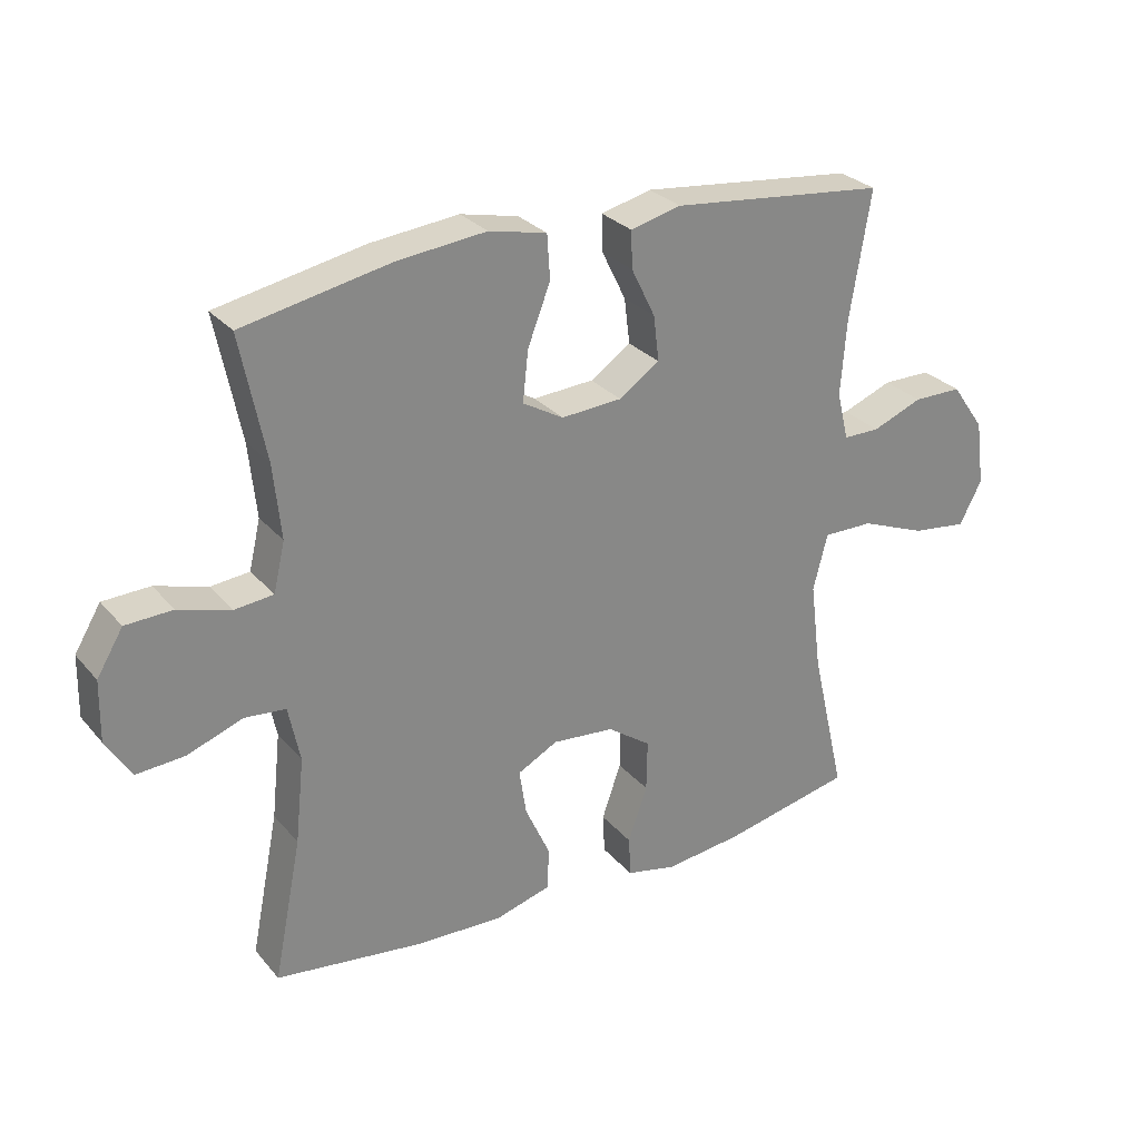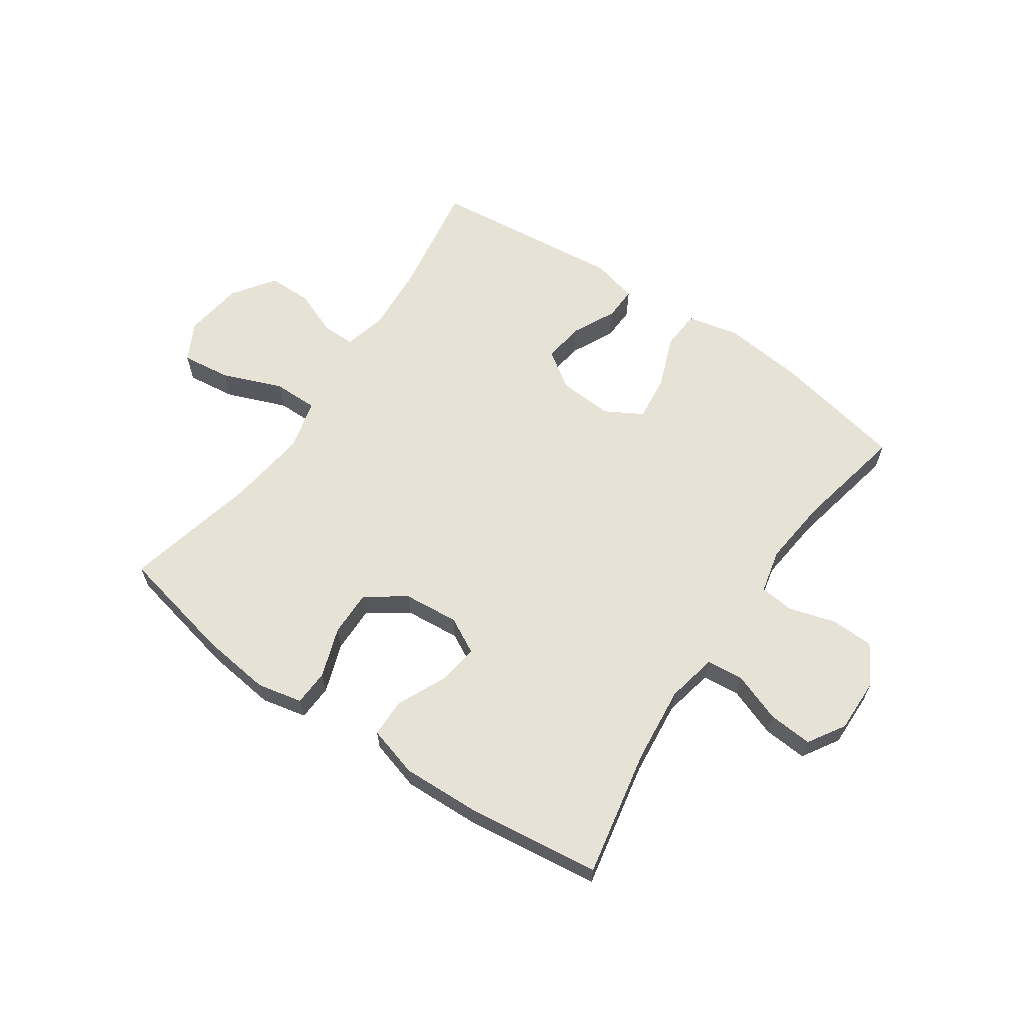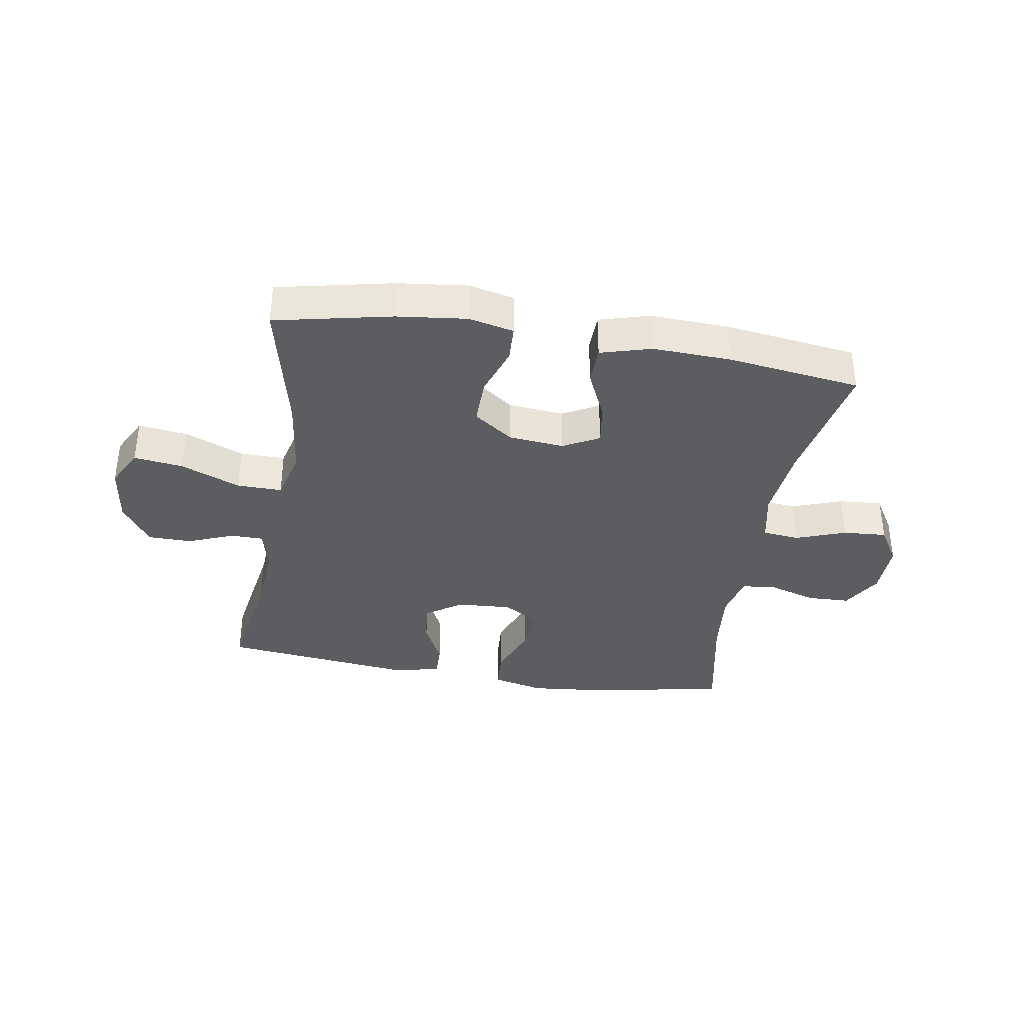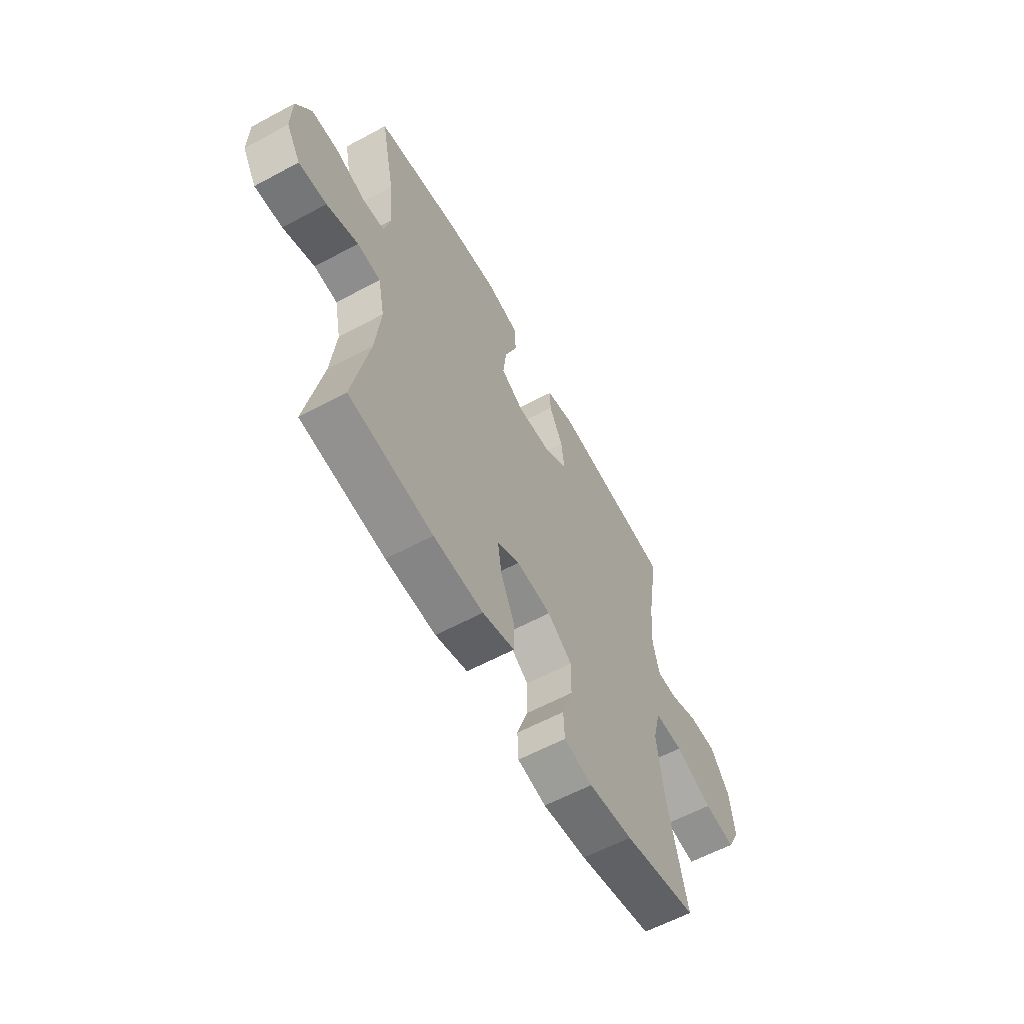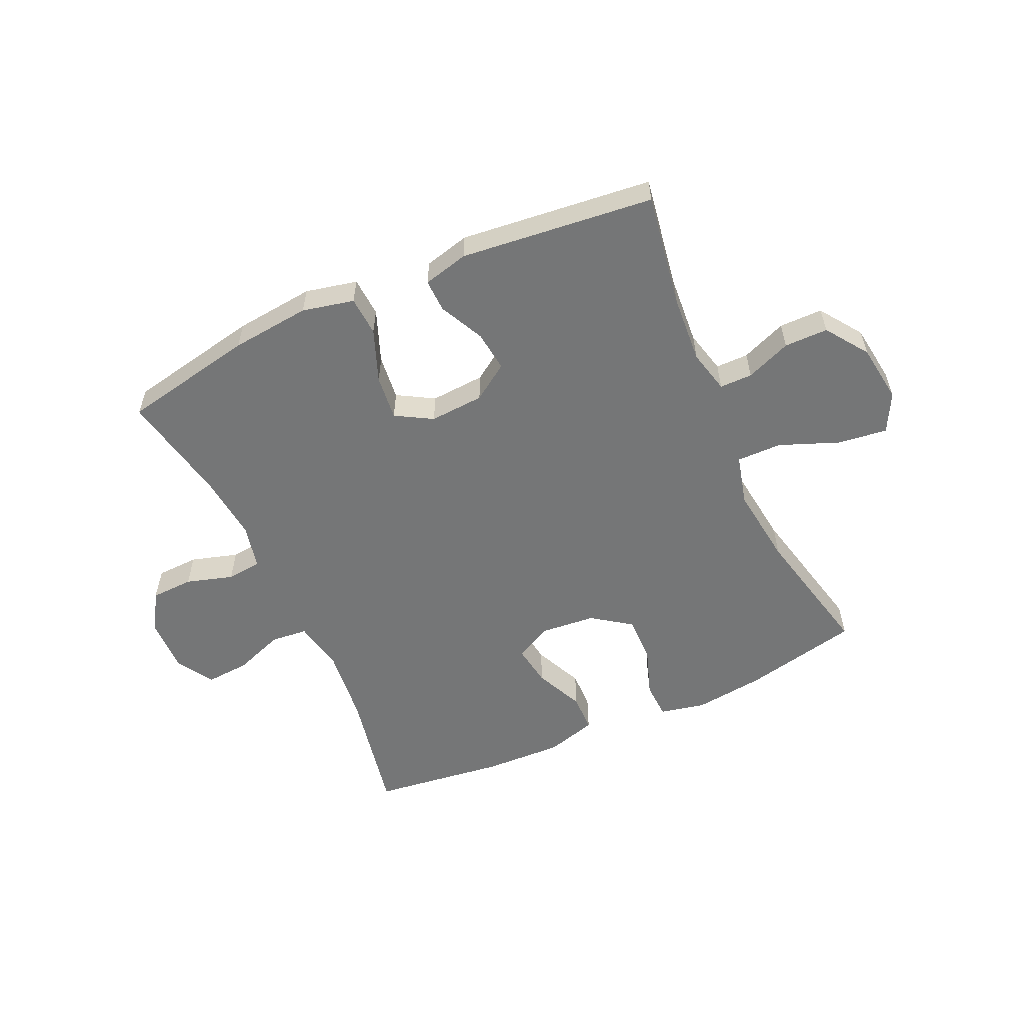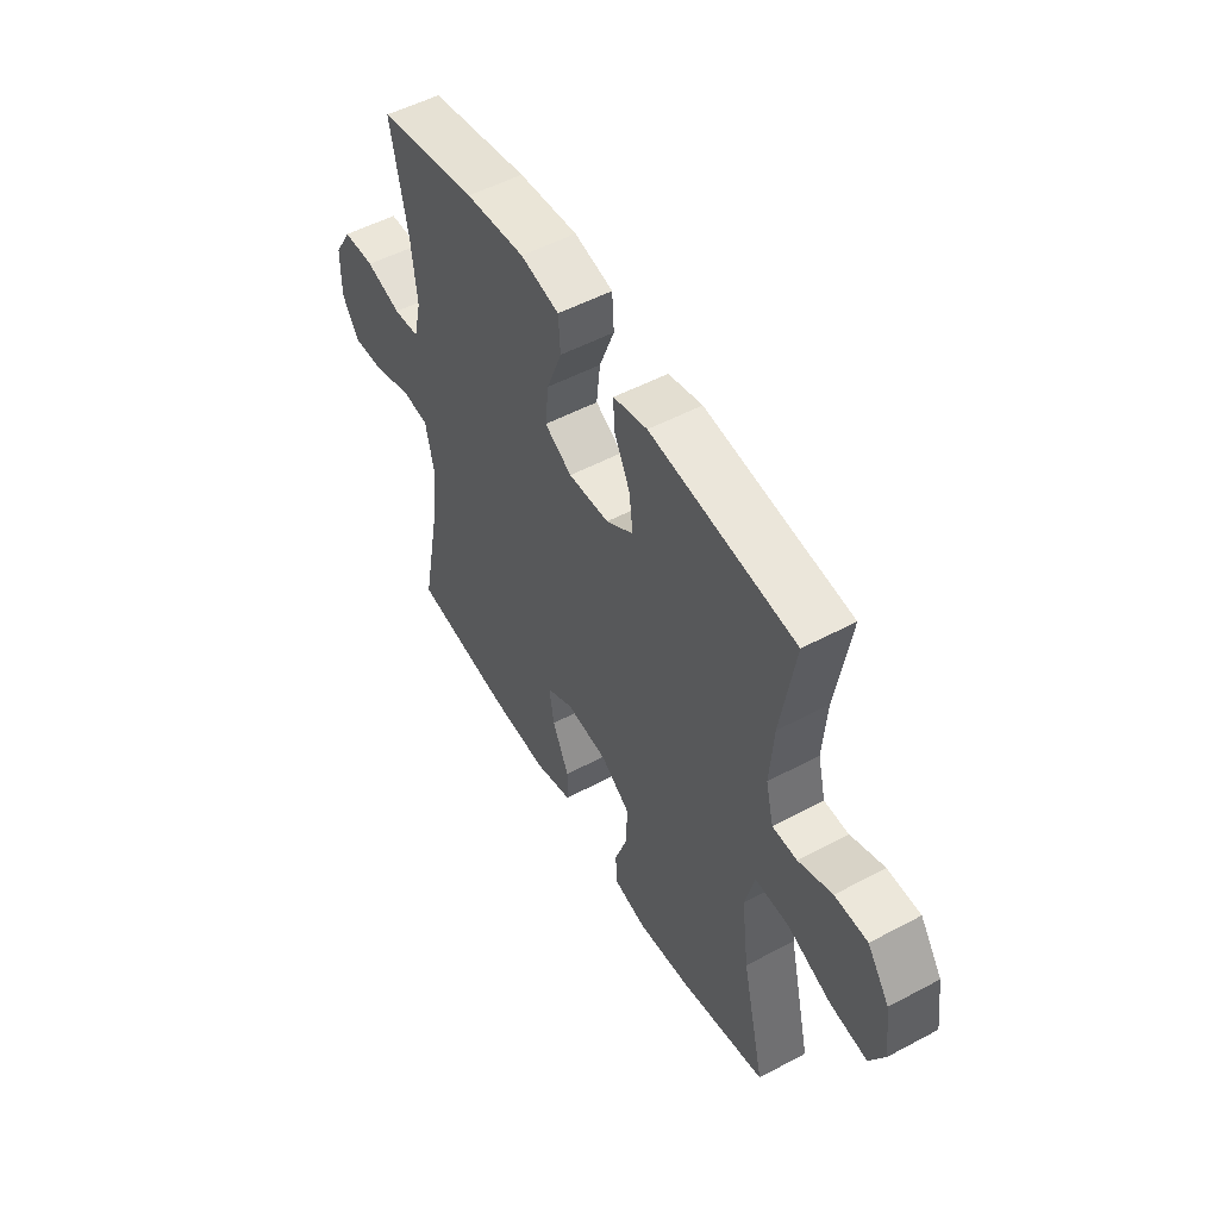
<metadata>
{"format":"obj","ext":"obj","renderer":"f3d","projection":"perspective","resolution":1024,"background":"white","views":[{"elev":28.2,"azim":-31.7,"up":"+Z"},{"elev":63.3,"azim":-145.4,"up":"+Y"},{"elev":-36.9,"azim":170.6,"up":"+Y"},{"elev":-60.1,"azim":-61.1,"up":"+Z"},{"elev":-56.7,"azim":24.5,"up":"+Y"},{"elev":52.3,"azim":60.1,"up":"+Z"}]}
</metadata>
<code>
o path7706
v 0.164 0.0375 0.5318
v 0.08549 0.0375 0.5123
v 0.08715 0.0375 0.4554
v 0.1245 0.0375 0.3793
v 0.1332 0.0375 0.3089
v 0.07006 0.0375 0.2663
v -0.02398 0.0375 0.2603
v -0.08703 0.0375 0.2969
v -0.07851 0.0375 0.3749
v -0.04332 0.0375 0.4658
v -0.0477 0.0375 0.5341
v -0.1372 0.0375 0.5541
v -0.2745 0.0375 0.5402
v -0.5039 0.0375 0.4952
v -0.4653 0.0375 0.3029
v -0.4534 0.0375 0.1876
v -0.4712 0.0375 0.1115
v -0.531 0.0375 0.1055
v -0.6121 0.0375 0.1298
v -0.6853 0.0375 0.1272
v -0.7261 0.0375 0.0595
v -0.7279 0.0375 -0.03479
v -0.6892 0.0375 -0.09803
v -0.6136 0.0375 -0.09266
v -0.5279 0.0375 -0.0616
v -0.4645 0.0375 -0.06785
v -0.4465 0.0375 -0.1547
v -0.4605 0.0375 -0.2866
v -0.5039 0.0375 -0.5065
v -0.2753 0.0375 -0.5362
v -0.1391 0.0375 -0.5415
v -0.05155 0.0375 -0.5168
v -0.05016 0.0375 -0.4508
v -0.08858 0.0375 -0.3664
v -0.0995 0.0375 -0.295
v -0.0371 0.0375 -0.2622
v 0.05865 0.0375 -0.2711
v 0.1263 0.0375 -0.3189
v 0.1249 0.0375 -0.3985
v 0.09507 0.0375 -0.4844
v 0.09793 0.0375 -0.5466
v 0.1758 0.0375 -0.5638
v 0.2962 0.0375 -0.5497
v 0.498 0.0375 -0.5065
v 0.4447 0.0375 -0.2753
v 0.4276 0.0375 -0.1381
v 0.4497 0.0375 -0.0509
v 0.5274 0.0375 -0.05178
v 0.63 0.0375 -0.09253
v 0.7153 0.0375 -0.1034
v 0.7501 0.0375 -0.03711
v 0.7364 0.0375 0.06448
v 0.6852 0.0375 0.1371
v 0.6097 0.0375 0.1375
v 0.5316 0.0375 0.1067
v 0.4751 0.0375 0.1069
v 0.4569 0.0375 0.1814
v 0.4656 0.0375 0.2983
v 0.498 0.0375 0.4952
v 0.164 -0.0375 0.5318
v 0.08549 -0.0375 0.5123
v 0.08715 -0.0375 0.4554
v 0.1245 -0.0375 0.3793
v 0.1332 -0.0375 0.3089
v 0.07006 -0.0375 0.2663
v -0.02398 -0.0375 0.2603
v -0.08703 -0.0375 0.2969
v -0.07851 -0.0375 0.3749
v -0.04332 -0.0375 0.4658
v -0.0477 -0.0375 0.5341
v -0.1372 -0.0375 0.5541
v -0.2745 -0.0375 0.5402
v -0.5039 -0.0375 0.4952
v -0.4653 -0.0375 0.3029
v -0.4534 -0.0375 0.1876
v -0.4712 -0.0375 0.1115
v -0.531 -0.0375 0.1055
v -0.6121 -0.0375 0.1298
v -0.6853 -0.0375 0.1272
v -0.7261 -0.0375 0.0595
v -0.7279 -0.0375 -0.03479
v -0.6892 -0.0375 -0.09803
v -0.6136 -0.0375 -0.09266
v -0.5279 -0.0375 -0.0616
v -0.4645 -0.0375 -0.06785
v -0.4465 -0.0375 -0.1547
v -0.4605 -0.0375 -0.2866
v -0.5039 -0.0375 -0.5065
v -0.2753 -0.0375 -0.5362
v -0.1391 -0.0375 -0.5415
v -0.05155 -0.0375 -0.5168
v -0.05016 -0.0375 -0.4508
v -0.08858 -0.0375 -0.3664
v -0.0995 -0.0375 -0.295
v -0.0371 -0.0375 -0.2622
v 0.05865 -0.0375 -0.2711
v 0.1263 -0.0375 -0.3189
v 0.1249 -0.0375 -0.3985
v 0.09507 -0.0375 -0.4844
v 0.09793 -0.0375 -0.5466
v 0.1758 -0.0375 -0.5638
v 0.2962 -0.0375 -0.5497
v 0.498 -0.0375 -0.5065
v 0.4447 -0.0375 -0.2753
v 0.4276 -0.0375 -0.1381
v 0.4497 -0.0375 -0.0509
v 0.5274 -0.0375 -0.05178
v 0.63 -0.0375 -0.09253
v 0.7153 -0.0375 -0.1034
v 0.7501 -0.0375 -0.03711
v 0.7364 -0.0375 0.06448
v 0.6852 -0.0375 0.1371
v 0.6097 -0.0375 0.1375
v 0.5316 -0.0375 0.1067
v 0.4751 -0.0375 0.1069
v 0.4569 -0.0375 0.1814
v 0.4656 -0.0375 0.2983
v 0.498 -0.0375 0.4952
v -0.0477 0.0375 0.5341
v -0.0477 0.0375 0.5341
v -0.1372 0.0375 0.5541
v -0.2745 0.0375 0.5402
v -0.04332 0.0375 0.4658
v 0.164 0.0375 0.5318
v 0.08549 0.0375 0.5123
v 0.08549 0.0375 0.5123
v 0.08715 0.0375 0.4554
v -0.5039 0.0375 0.4952
v -0.5039 0.0375 0.4952
v 0.498 0.0375 0.4952
v 0.498 0.0375 0.4952
v -0.07851 0.0375 0.3749
v 0.1245 0.0375 0.3793
v -0.4653 0.0375 0.3029
v 0.4656 0.0375 0.2983
v 0.1332 0.0375 0.3089
v 0.1332 0.0375 0.3089
v -0.08703 0.0375 0.2969
v -0.08703 0.0375 0.2969
v 0.07006 0.0375 0.2663
v -0.4534 0.0375 0.1876
v 0.4569 0.0375 0.1814
v -0.02398 0.0375 0.2603
v -0.4712 0.0375 0.1115
v -0.4712 0.0375 0.1115
v 0.4751 0.0375 0.1069
v 0.4751 0.0375 0.1069
v 0.6852 0.0375 0.1371
v 0.6097 0.0375 0.1375
v 0.5316 0.0375 0.1067
v 0.7364 0.0375 0.06448
v -0.531 0.0375 0.1055
v -0.6121 0.0375 0.1298
v -0.6853 0.0375 0.1272
v -0.7261 0.0375 0.0595
v 0.7501 0.0375 -0.03711
v -0.7279 0.0375 -0.03479
v -0.6892 0.0375 -0.09803
v -0.6892 0.0375 -0.09803
v 0.7153 0.0375 -0.1034
v 0.7153 0.0375 -0.1034
v 0.4497 0.0375 -0.0509
v 0.4497 0.0375 -0.0509
v 0.5274 0.0375 -0.05178
v 0.4276 0.0375 -0.1381
v 0.63 0.0375 -0.09253
v -0.5279 0.0375 -0.0616
v -0.4645 0.0375 -0.06785
v -0.4645 0.0375 -0.06785
v -0.6136 0.0375 -0.09266
v -0.4465 0.0375 -0.1547
v 0.4447 0.0375 -0.2753
v -0.4605 0.0375 -0.2866
v -0.0371 0.0375 -0.2622
v 0.05865 0.0375 -0.2711
v -0.0995 0.0375 -0.295
v -0.0995 0.0375 -0.295
v 0.1263 0.0375 -0.3189
v -0.08858 0.0375 -0.3664
v 0.1249 0.0375 -0.3985
v -0.05016 0.0375 -0.4508
v 0.09507 0.0375 -0.4844
v 0.498 0.0375 -0.5065
v 0.498 0.0375 -0.5065
v -0.05155 0.0375 -0.5168
v -0.05155 0.0375 -0.5168
v -0.5039 0.0375 -0.5065
v -0.5039 0.0375 -0.5065
v 0.09793 0.0375 -0.5466
v 0.09793 0.0375 -0.5466
v -0.1391 0.0375 -0.5415
v -0.2753 0.0375 -0.5362
v 0.2962 0.0375 -0.5497
v 0.1758 0.0375 -0.5638
v -0.0477 -0.0375 0.5341
v -0.0477 -0.0375 0.5341
v -0.1372 -0.0375 0.5541
v -0.2745 -0.0375 0.5402
v -0.04332 -0.0375 0.4658
v 0.164 -0.0375 0.5318
v 0.08549 -0.0375 0.5123
v 0.08549 -0.0375 0.5123
v 0.08715 -0.0375 0.4554
v -0.5039 -0.0375 0.4952
v -0.5039 -0.0375 0.4952
v 0.498 -0.0375 0.4952
v 0.498 -0.0375 0.4952
v -0.07851 -0.0375 0.3749
v 0.1245 -0.0375 0.3793
v -0.4653 -0.0375 0.3029
v 0.4656 -0.0375 0.2983
v 0.1332 -0.0375 0.3089
v 0.1332 -0.0375 0.3089
v -0.08703 -0.0375 0.2969
v -0.08703 -0.0375 0.2969
v 0.07006 -0.0375 0.2663
v -0.4534 -0.0375 0.1876
v 0.4569 -0.0375 0.1814
v -0.02398 -0.0375 0.2603
v -0.4712 -0.0375 0.1115
v -0.4712 -0.0375 0.1115
v 0.4751 -0.0375 0.1069
v 0.4751 -0.0375 0.1069
v 0.6852 -0.0375 0.1371
v 0.6097 -0.0375 0.1375
v 0.5316 -0.0375 0.1067
v 0.7364 -0.0375 0.06448
v -0.531 -0.0375 0.1055
v -0.6121 -0.0375 0.1298
v -0.6853 -0.0375 0.1272
v -0.7261 -0.0375 0.0595
v 0.7501 -0.0375 -0.03711
v -0.7279 -0.0375 -0.03479
v -0.6892 -0.0375 -0.09803
v -0.6892 -0.0375 -0.09803
v 0.7153 -0.0375 -0.1034
v 0.7153 -0.0375 -0.1034
v 0.4497 -0.0375 -0.0509
v 0.4497 -0.0375 -0.0509
v 0.5274 -0.0375 -0.05178
v 0.4276 -0.0375 -0.1381
v 0.63 -0.0375 -0.09253
v -0.5279 -0.0375 -0.0616
v -0.4645 -0.0375 -0.06785
v -0.4645 -0.0375 -0.06785
v -0.6136 -0.0375 -0.09266
v -0.4465 -0.0375 -0.1547
v 0.4447 -0.0375 -0.2753
v -0.4605 -0.0375 -0.2866
v -0.0371 -0.0375 -0.2622
v 0.05865 -0.0375 -0.2711
v -0.0995 -0.0375 -0.295
v -0.0995 -0.0375 -0.295
v 0.1263 -0.0375 -0.3189
v -0.08858 -0.0375 -0.3664
v 0.1249 -0.0375 -0.3985
v -0.05016 -0.0375 -0.4508
v 0.09507 -0.0375 -0.4844
v 0.498 -0.0375 -0.5065
v 0.498 -0.0375 -0.5065
v -0.05155 -0.0375 -0.5168
v -0.05155 -0.0375 -0.5168
v -0.5039 -0.0375 -0.5065
v -0.5039 -0.0375 -0.5065
v 0.09793 -0.0375 -0.5466
v 0.09793 -0.0375 -0.5466
v -0.1391 -0.0375 -0.5415
v -0.2753 -0.0375 -0.5362
v 0.2962 -0.0375 -0.5497
v 0.1758 -0.0375 -0.5638
f 241 251 254
f 244 220 243
f 242 225 240
f 216 219 251
f 226 222 240
f 241 254 248
f 252 244 247
f 252 247 249
f 214 217 220
f 198 208 197
f 251 219 250
f 238 216 251
f 258 270 256
f 252 268 255
f 225 226 240
f 229 243 228
f 195 197 199
f 219 214 220
f 214 210 217
f 199 197 208
f 209 200 203
f 218 216 222
f 219 244 250
f 268 249 263
f 201 203 200
f 259 248 269
f 238 251 241
f 248 256 269
f 227 225 242
f 210 198 204
f 208 198 214
f 250 244 252
f 231 229 230
f 267 255 268
f 243 229 246
f 220 228 243
f 200 211 206
f 246 231 233
f 236 232 242
f 229 231 246
f 222 216 238
f 212 211 209
f 232 227 242
f 200 209 211
f 214 198 210
f 246 233 234
f 255 267 257
f 268 252 249
f 211 212 218
f 257 267 261
f 269 256 270
f 216 218 212
f 248 254 256
f 224 225 227
f 240 222 238
f 219 220 244
f 265 270 258
f 120 12 71 196
f 12 13 72 71
f 10 11 70 69
f 1 126 202 60
f 2 3 62 61
f 13 129 205 72
f 131 1 60 207
f 9 10 69 68
f 3 4 63 62
f 14 15 74 73
f 58 59 118 117
f 4 137 213 63
f 139 9 68 215
f 5 6 65 64
f 15 16 75 74
f 57 58 117 116
f 7 8 67 66
f 6 7 66 65
f 16 145 221 75
f 147 57 116 223
f 53 54 113 112
f 54 55 114 113
f 52 53 112 111
f 18 19 78 77
f 19 20 79 78
f 20 21 80 79
f 17 18 77 76
f 55 56 115 114
f 51 52 111 110
f 21 22 81 80
f 22 159 235 81
f 161 51 110 237
f 163 48 107 239
f 46 47 106 105
f 49 50 109 108
f 48 49 108 107
f 25 169 245 84
f 24 25 84 83
f 23 24 83 82
f 26 27 86 85
f 45 46 105 104
f 27 28 87 86
f 36 37 96 95
f 177 36 95 253
f 37 38 97 96
f 34 35 94 93
f 38 39 98 97
f 33 34 93 92
f 39 40 99 98
f 184 45 104 260
f 186 33 92 262
f 28 188 264 87
f 40 190 266 99
f 31 32 91 90
f 30 31 90 89
f 29 30 89 88
f 43 44 103 102
f 42 43 102 101
f 41 42 101 100
f 165 178 175
f 168 167 144
f 166 164 149
f 140 175 143
f 150 164 146
f 165 172 178
f 176 171 168
f 176 173 171
f 138 144 141
f 122 121 132
f 175 174 143
f 162 175 140
f 182 180 194
f 176 179 192
f 149 164 150
f 153 152 167
f 119 123 121
f 143 144 138
f 138 141 134
f 123 132 121
f 133 127 124
f 142 146 140
f 143 174 168
f 192 187 173
f 125 124 127
f 183 193 172
f 162 165 175
f 172 193 180
f 151 166 149
f 134 128 122
f 132 138 122
f 174 176 168
f 155 154 153
f 191 192 179
f 167 170 153
f 144 167 152
f 124 130 135
f 170 157 155
f 160 166 156
f 153 170 155
f 146 162 140
f 136 133 135
f 156 166 151
f 124 135 133
f 138 134 122
f 170 158 157
f 179 181 191
f 192 173 176
f 135 142 136
f 181 185 191
f 193 194 180
f 140 136 142
f 172 180 178
f 148 151 149
f 164 162 146
f 143 168 144
f 189 182 194

</code>
